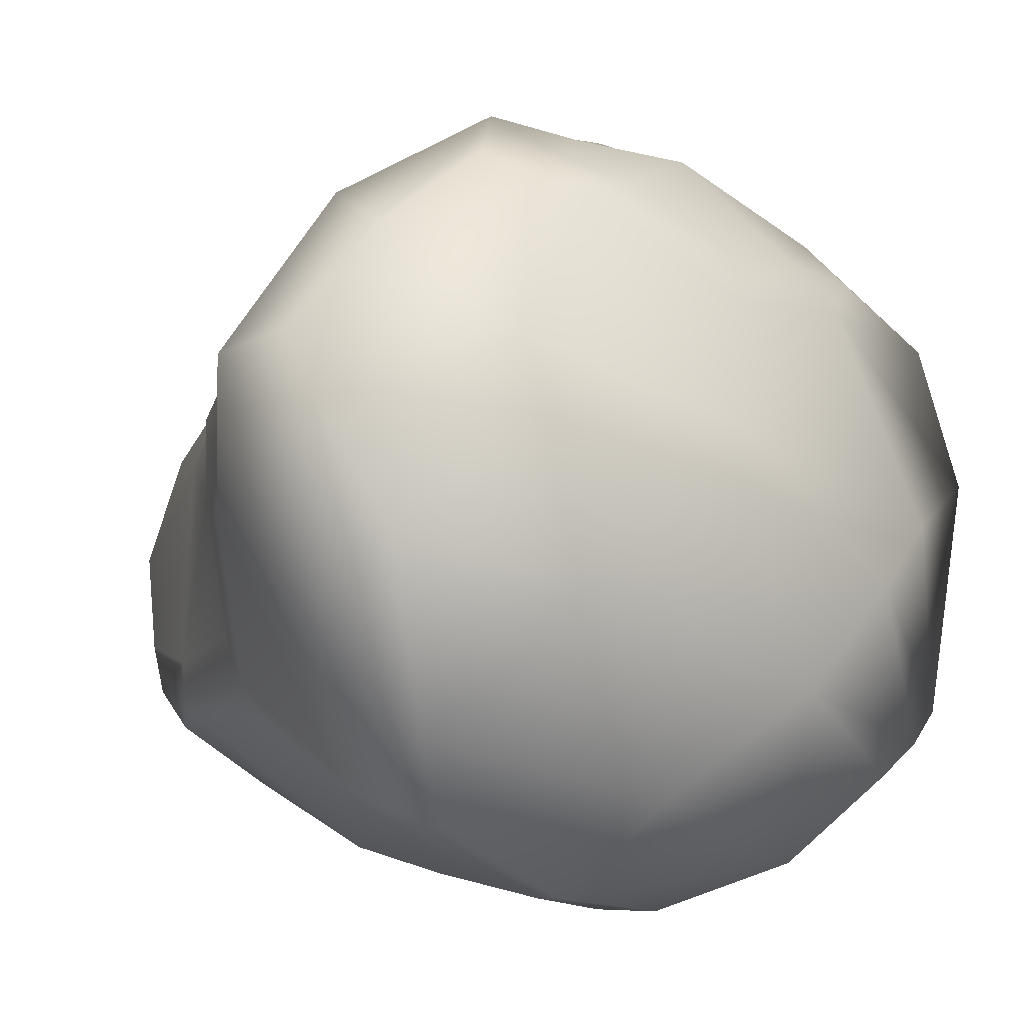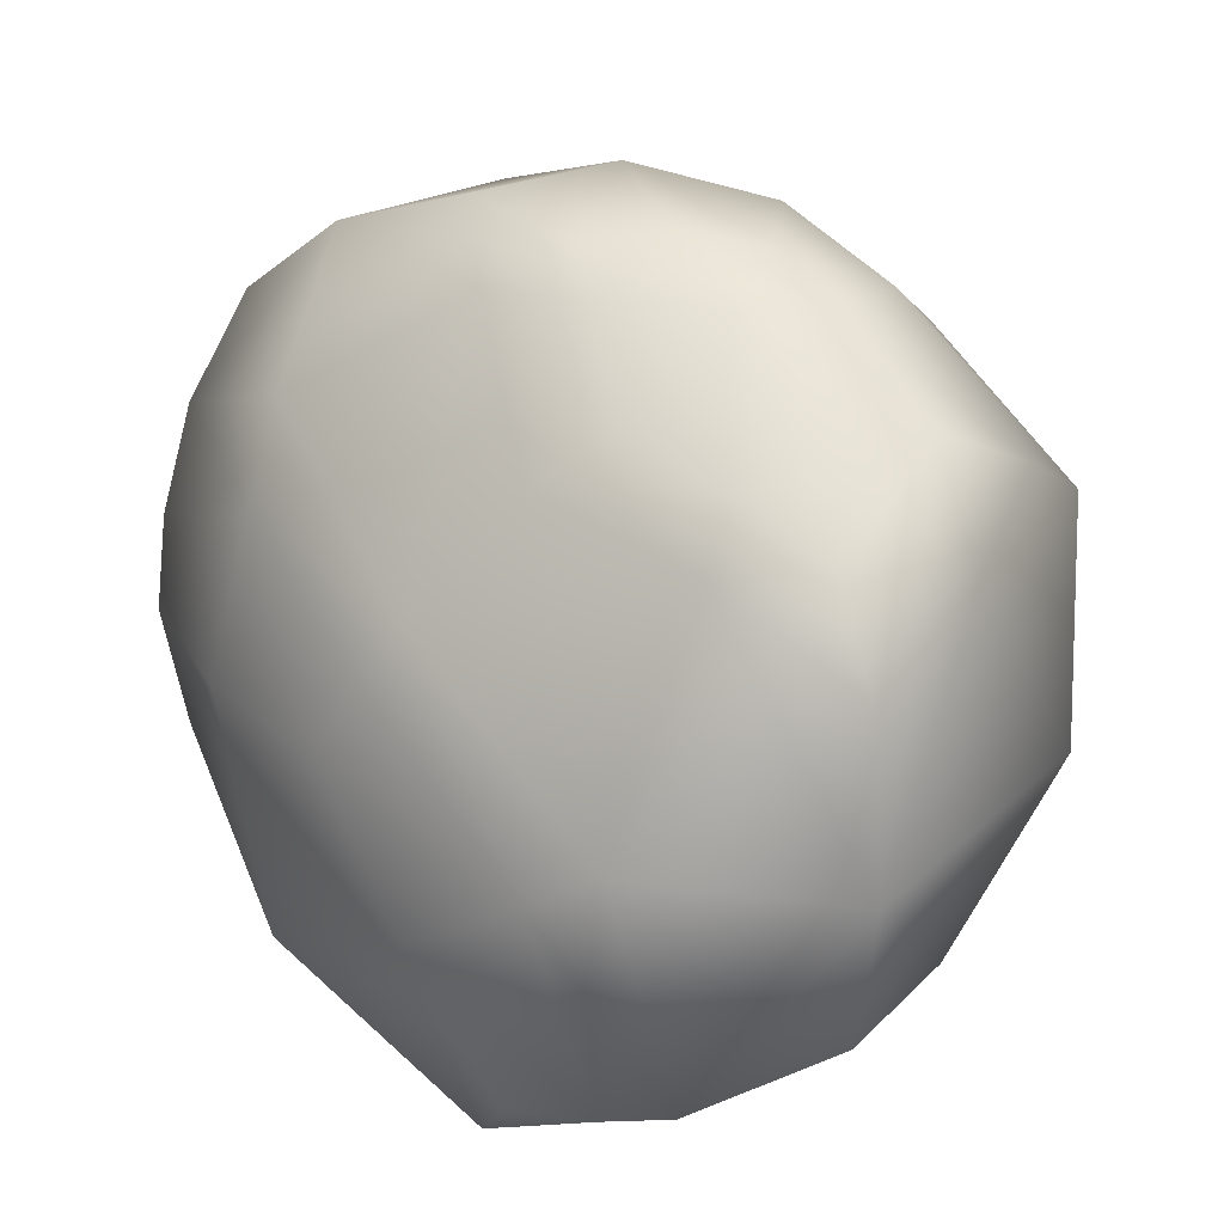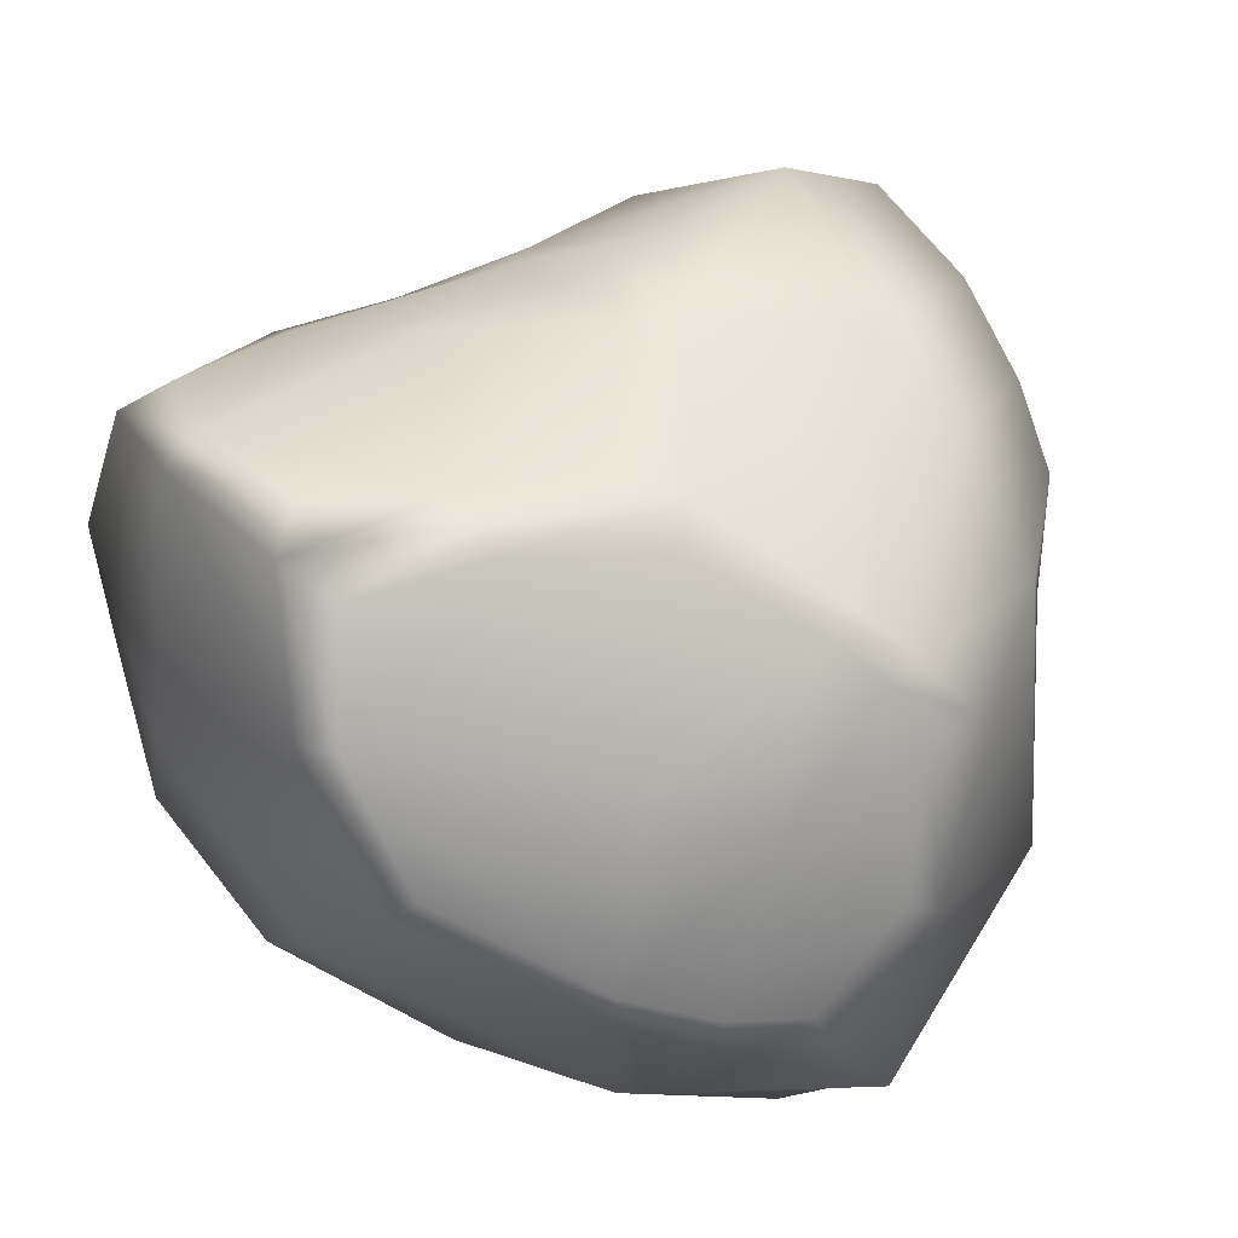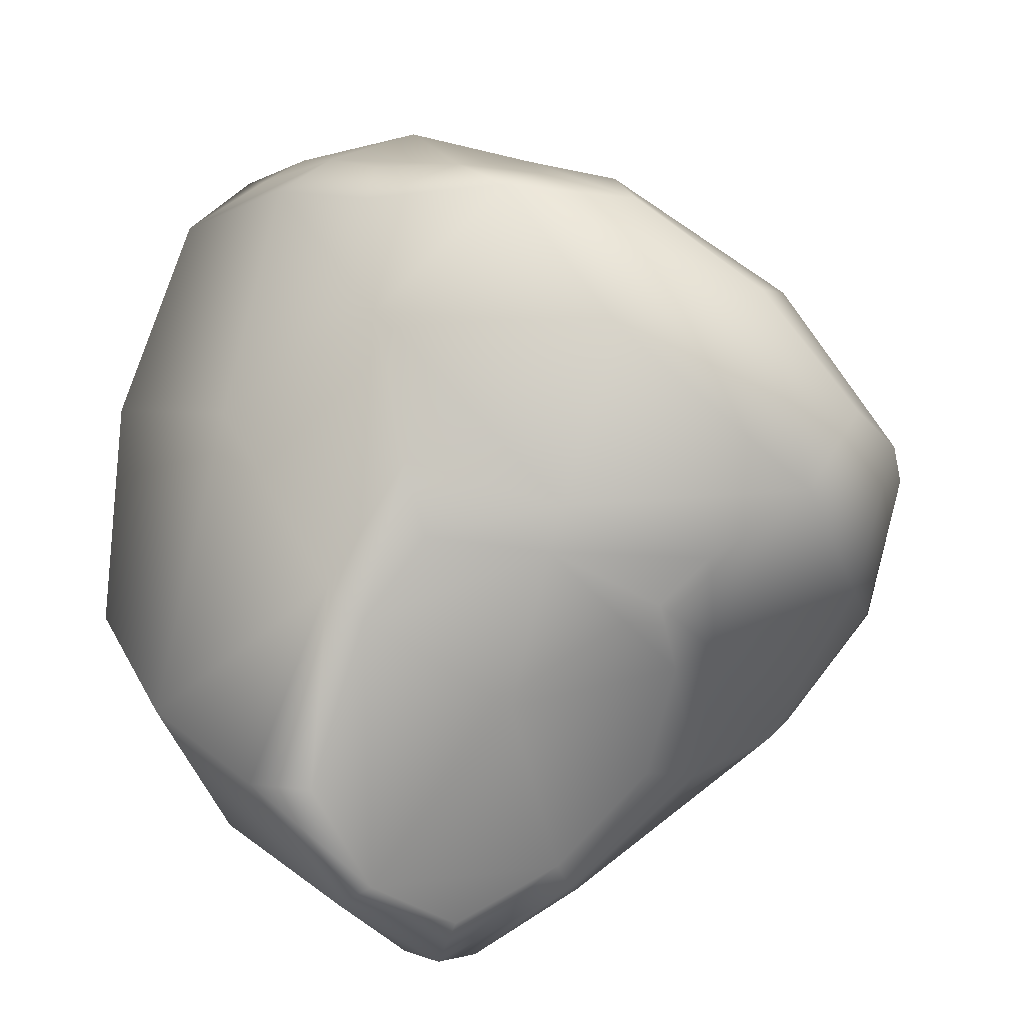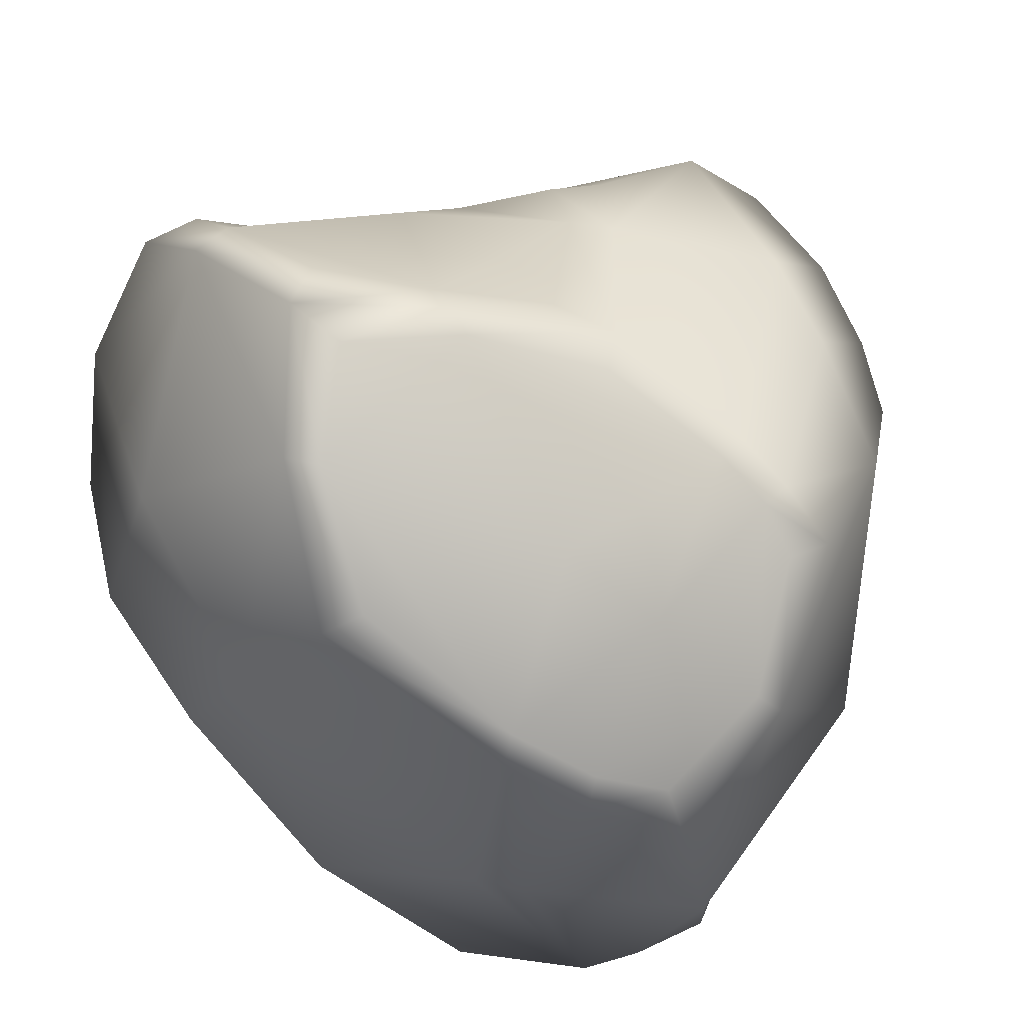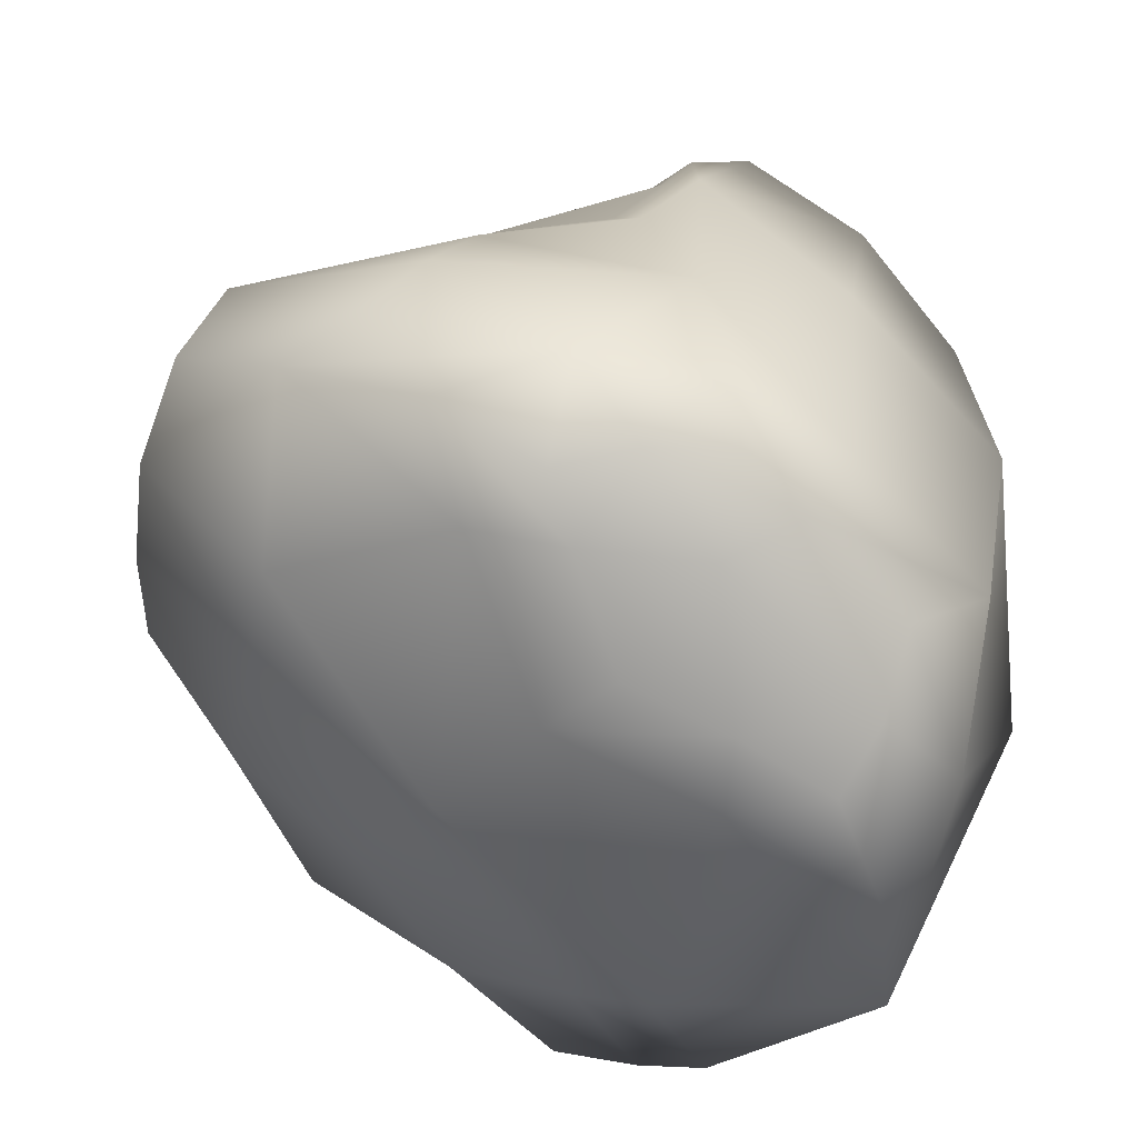
<metadata>
{"format":"obj","ext":"obj","renderer":"f3d","projection":"perspective","resolution":1024,"background":"white","views":[{"elev":12.6,"azim":-77.1,"up":"+Y"},{"elev":28.6,"azim":4.3,"up":"+Y"},{"elev":-42.1,"azim":-150.0,"up":"+Y"},{"elev":37.7,"azim":-177.7,"up":"+Y"},{"elev":-58.5,"azim":-159.1,"up":"+Y"},{"elev":67.2,"azim":-6.1,"up":"+Y"}]}
</metadata>
<code>
v -0.1601 0.4722 -0.8528
v 0.2546 0.7556 -0.5512
v -0.6882 0.4743 -0.7805
v -0.6643 -0.4676 -0.5409
v 0.3072 -0.2945 -1.303
v 0.1951 -0.76 -0.9997
v 0.7233 0.003135 -1.021
v -0.9034 0.3544 -0.4546
v -0.5822 0.7624 -0.4423
v 0.8599 -0.2977 -0.5631
v -0.2561 0.7976 -0.04509
v -0.7839 0.000629 0.0709
v -0.3664 0.2967 0.3355
v 0.5136 -0.000471 0.7557
v -0.6547 0.5372 -0.1054
v 0.1215 -0.7836 -0.9681
v 0.2563 0.2895 -1.036
v -0.05862 0.08583 -1.068
v 0.1306 0.4115 -0.8958
v -0.2281 -0.7613 0.4355
v -0.279 -0.8889 0.1293
v -0.3035 0.8893 -0.2814
v 0.8854 0.001773 -0.7074
v 0.8854 0.2982 -0.3026
v 0.4873 0.3423 0.6454
v 0.0209 -0.6142 -1.138
v -0.6849 -0.6168 -0.3063
v -0.5303 -0.7826 -0.09917
v -0.04012 -0.9401 -0.2995
v 0.3317 0.3551 -1.003
v 0.09851 -0.5479 -1.226
v 0.4911 0.002 -1.242
v 0.1923 0.4768 0.4694
v -0.01341 0.9463 -0.3277
v -0.1639 -0.3873 -1.074
v 0.2342 -0.2365 -1.304
v 0.05769 -0.4185 -1.23
v 0.2149 0.8265 0.08963
v 0.1503 -0.8949 -0.6643
v 0.5849 0.6386 0.1755
v -0.1627 -0.9252 -0.1224
v 0.6473 -0.4814 0.2132
v -0.1435 0.5523 0.2833
v -0.3706 -0.2982 0.4982
v -0.161 -0.5552 0.6439
v -0.3745 0.2615 -0.9237
v -0.6717 -0.5658 -0.4231
v -0.7662 -0.5501 -0.2677
v 0.2834 0.8615 -0.1226
v -0.08803 0.8566 -0.1261
v 0.2212 0.5914 0.3527
v -0.05539 0.8017 0.01891
v 0.0129 0.64 0.2352
v -0.2701 0.7861 -0.6322
v 0.1777 0.5489 -0.8147
v -0.4157 0.07144 -0.9132
v -0.8236 0.08238 -0.6443
v -0.3621 -0.2635 -0.893
v -0.2768 -0.7879 -0.5947
v -0.6168 -0.5212 -0.5432
v -0.4467 -0.4344 -0.7855
v 0.6097 -0.4823 -0.8754
v -0.2099 -0.5194 -1.014
v 0.5927 0.5138 -0.6071
v 0.2907 0.8852 -0.2974
v 0.4017 0.8052 0.002027
v -0.8741 -0.09826 -0.5027
v -0.3931 -0.7934 -0.3659
v -0.6604 -0.4839 0.2166
v -0.9073 -0.293 -0.2703
v 0.2215 -0.7927 0.1494
v 0.5062 0.7918 -0.1215
v 0.866 -0.003868 0.1954
v 0.7616 0.5488 0.1021
v -0.9441 0.000208 -0.2228
v -0.703 0.3403 -0.007921
v -0.2886 -0.8917 -0.008673
v 0.1324 -0.781 0.2229
v -0.5629 -0.7664 -0.03275
v 0.6617 0.4727 0.445
v 0.02577 0.003842 0.7011
v -0.5419 -0.000244 0.3173
v -0.1204 -0.1106 0.6356
v 0.4757 -0.3498 0.6856
v -0.7979 0.5504 -0.5936
v -0.943 0.1624 -0.327
v -0.4535 0.1636 0.3324
v -0.4774 -0.3369 -0.8149
v -0.1944 -0.4678 -1.062
v -0.7221 -0.511 -0.4152
v 0.005194 -0.9412 -0.2298
v -0.1197 -0.9281 -0.04838
v -0.1341 0.3835 -0.9031
v -0.4817 0.341 -0.8573
v -0.5011 0.07877 -0.8583
v 0.3587 -1e-06 -1.254
v 0.2539 -0.8822 -0.6438
v 0.5119 -0.7495 -0.5067
v 0.7303 -0.5494 -0.3339
v 0.01793 -0.526 0.7017
v 0.1644 -0.4883 0.7326
v 0.09767 0.883 -0.1379
v 0.5091 0.5956 0.3541
v 0.4117 0.5119 0.4712
f 17 18 93 19
f 1 54 2 55
f 2 64 30 55
f 93 18 56 46
f 95 57 3 94
f 3 54 1 94
f 56 18 35 58
f 63 59 60 61
f 4 57 95 88
f 35 18 36 37
f 5 62 6 31
f 16 59 63 26
f 36 18 17 96
f 30 64 7 32
f 7 62 5 32
f 72 64 2 65
f 2 54 34 65
f 102 38 66 49
f 9 54 3 85
f 3 57 8 85
f 8 15 9 85
f 70 67 90 48
f 67 57 4 90
f 60 59 68 47
f 47 68 28 27
f 79 69 70 48
f 29 59 16 39
f 6 62 98 97
f 98 71 91 97
f 10 62 7 23
f 7 64 24 23
f 24 73 10 23
f 24 64 72 74
f 66 38 103 40
f 80 73 24 74
f 34 54 9 22
f 9 15 11 22
f 52 38 102 50
f 8 57 67 86
f 86 67 70 75
f 70 69 12 75
f 12 76 86 75
f 76 15 8 86
f 28 68 41 77
f 68 59 29 41
f 91 71 78 92
f 92 78 20 21
f 20 69 79 21
f 98 62 10 99
f 10 73 42 99
f 42 71 98 99
f 14 73 80 25
f 103 38 51 104
f 33 81 14 25
f 51 38 52 53
f 11 15 13 43
f 13 81 33 43
f 13 15 76 87
f 87 76 12 82
f 12 69 44 82
f 83 81 13 87
f 44 83 87 82
f 44 69 20 45
f 20 78 100 45
f 78 71 101 100
f 101 81 83 100
f 100 83 44 45
f 101 71 42 84
f 42 73 14 84
f 14 81 101 84
f 4 88 61 60
f 88 89 63 61
f 89 31 26 63
f 31 6 16 26
f 79 48 27 28
f 48 90 47 27
f 90 4 60 47
f 6 97 39 16
f 97 91 29 39
f 91 92 41 29
f 92 21 77 41
f 21 79 28 77
f 1 55 19 93
f 55 30 17 19
f 95 94 46 56
f 94 1 93 46
f 89 88 58 35
f 88 95 56 58
f 5 31 37 36
f 31 89 35 37
f 30 32 96 17
f 32 5 36 96
f 72 65 49 66
f 65 34 102 49
f 80 74 40 103
f 74 72 66 40
f 34 22 50 102
f 22 11 52 50
f 33 25 104 51
f 25 80 103 104
f 11 43 53 52
f 43 33 51 53

</code>
